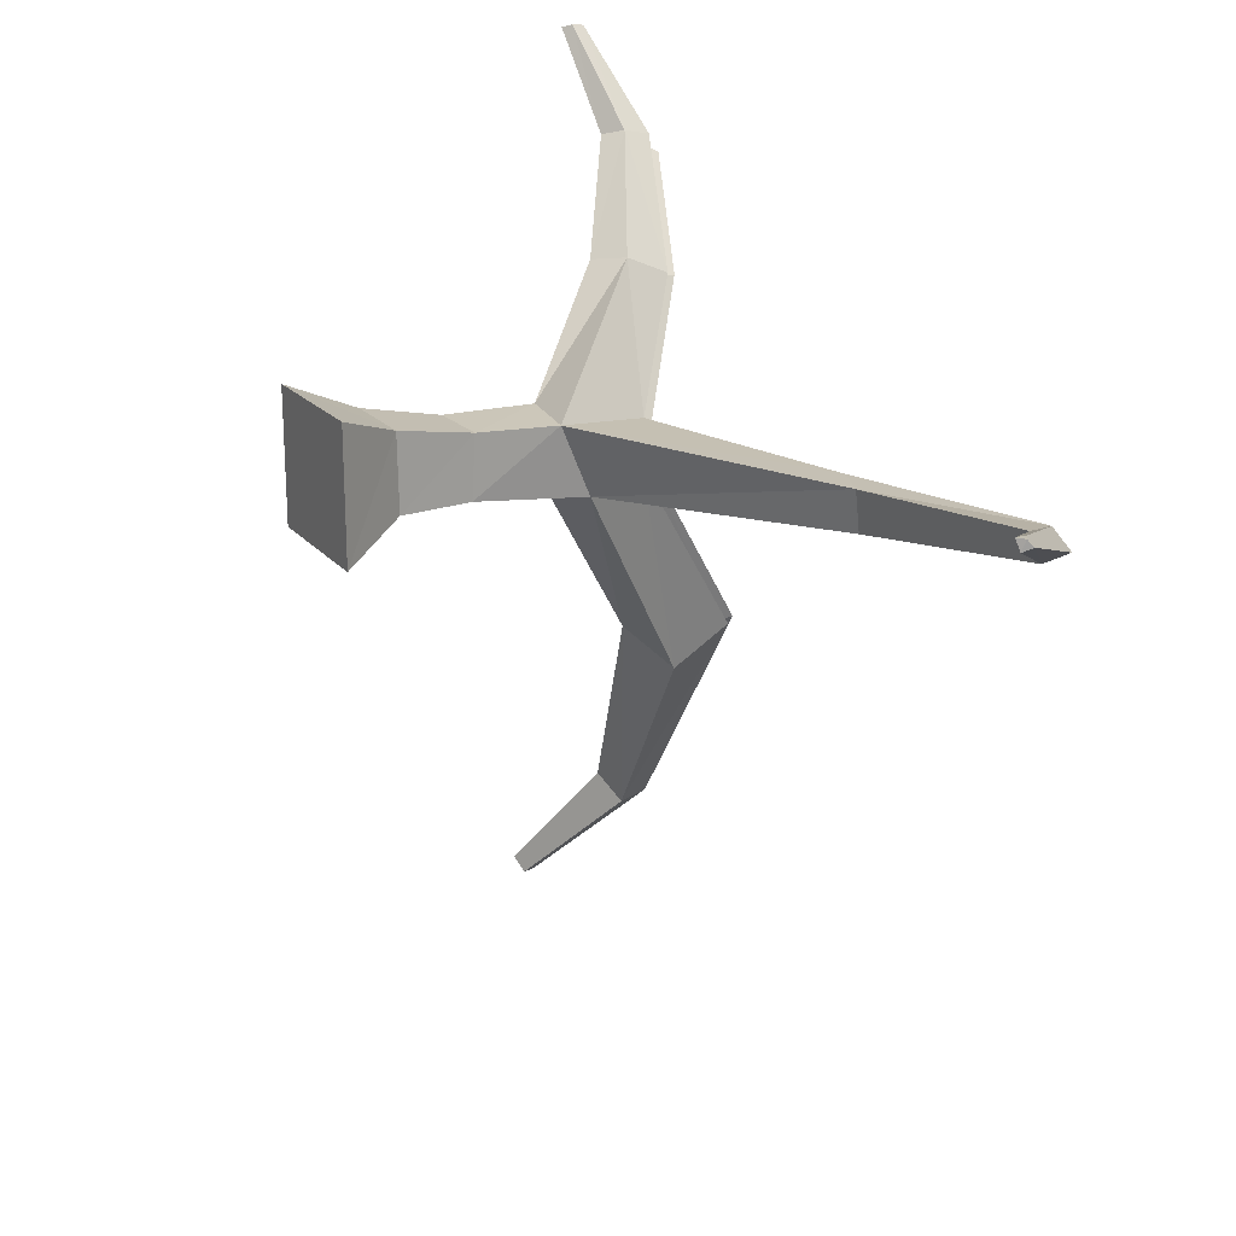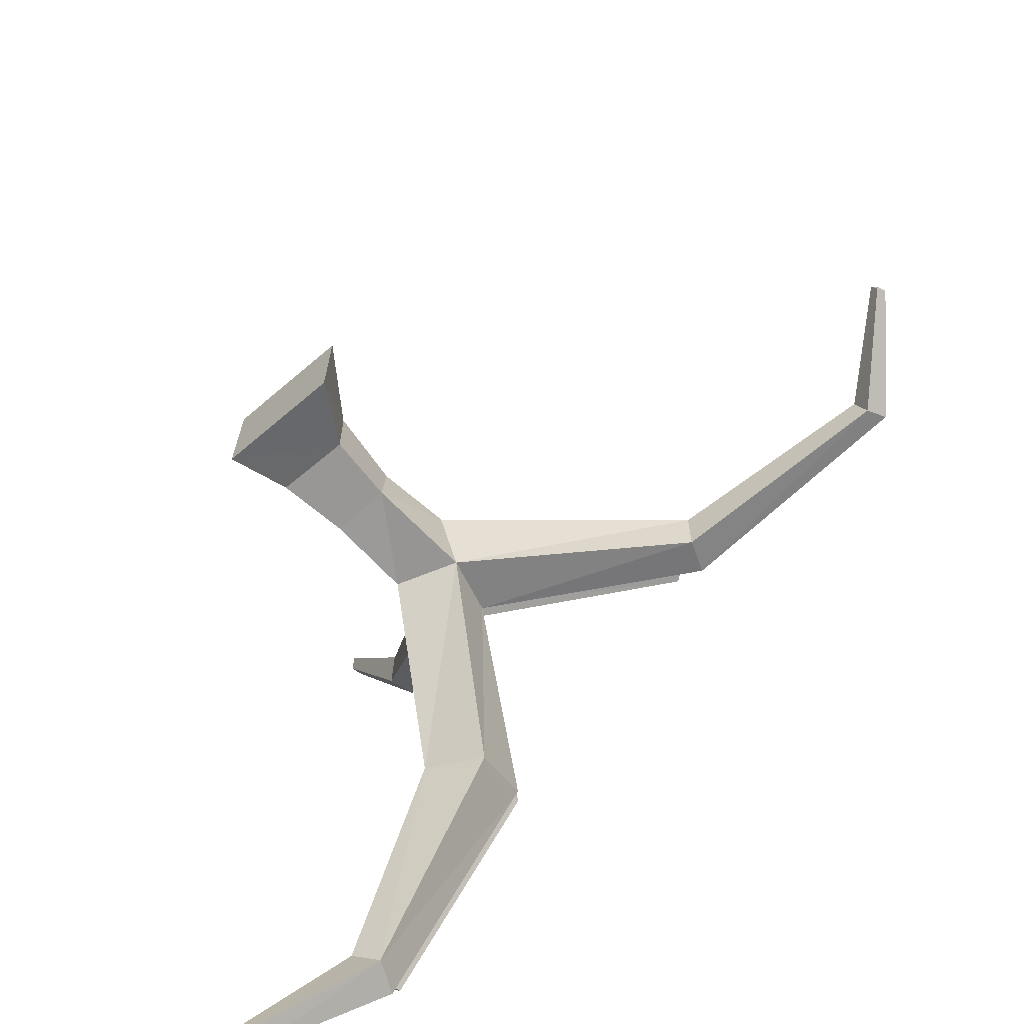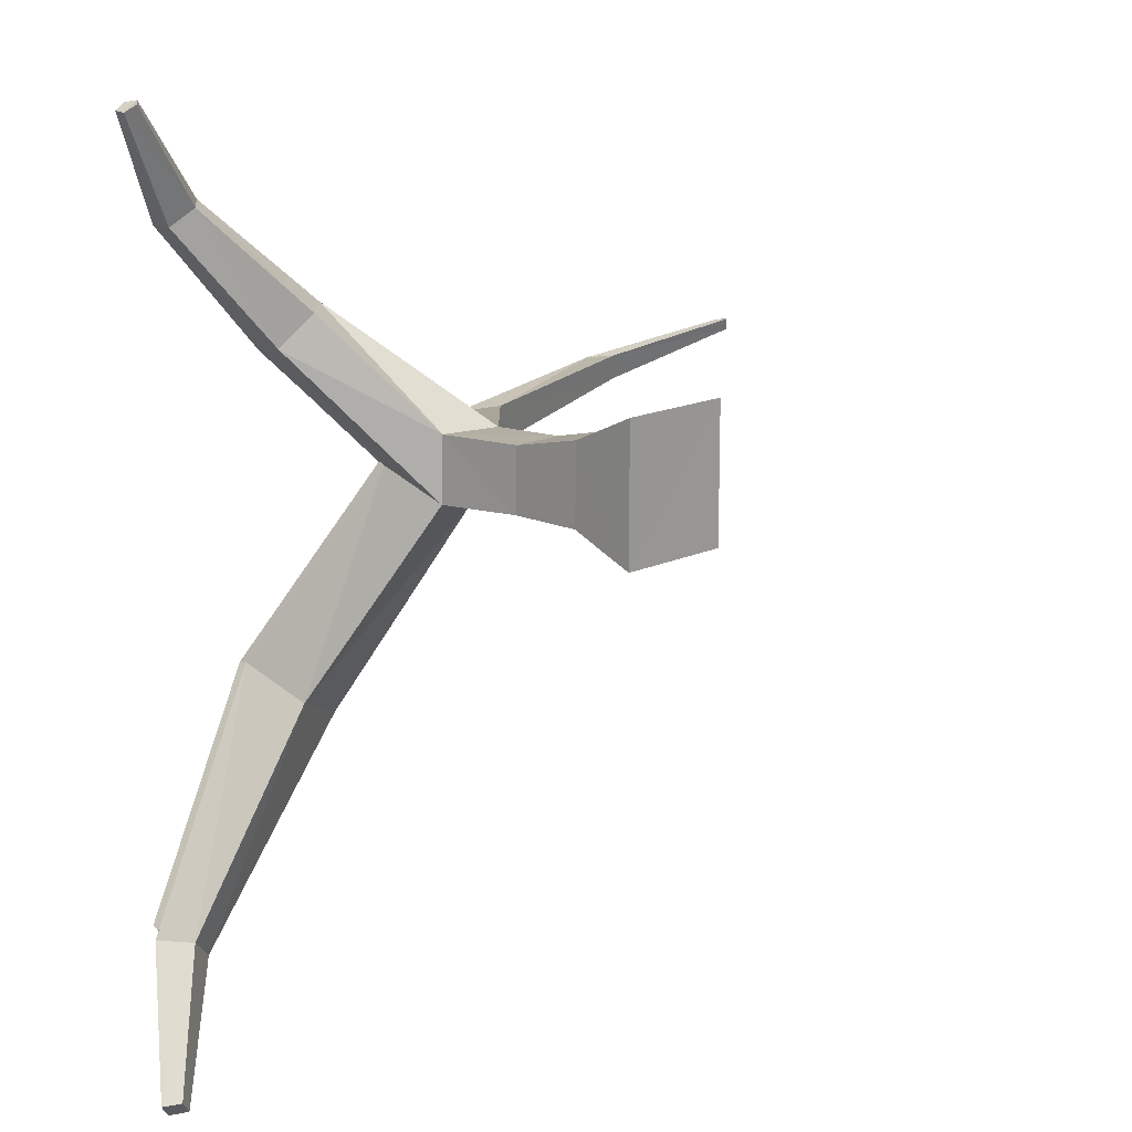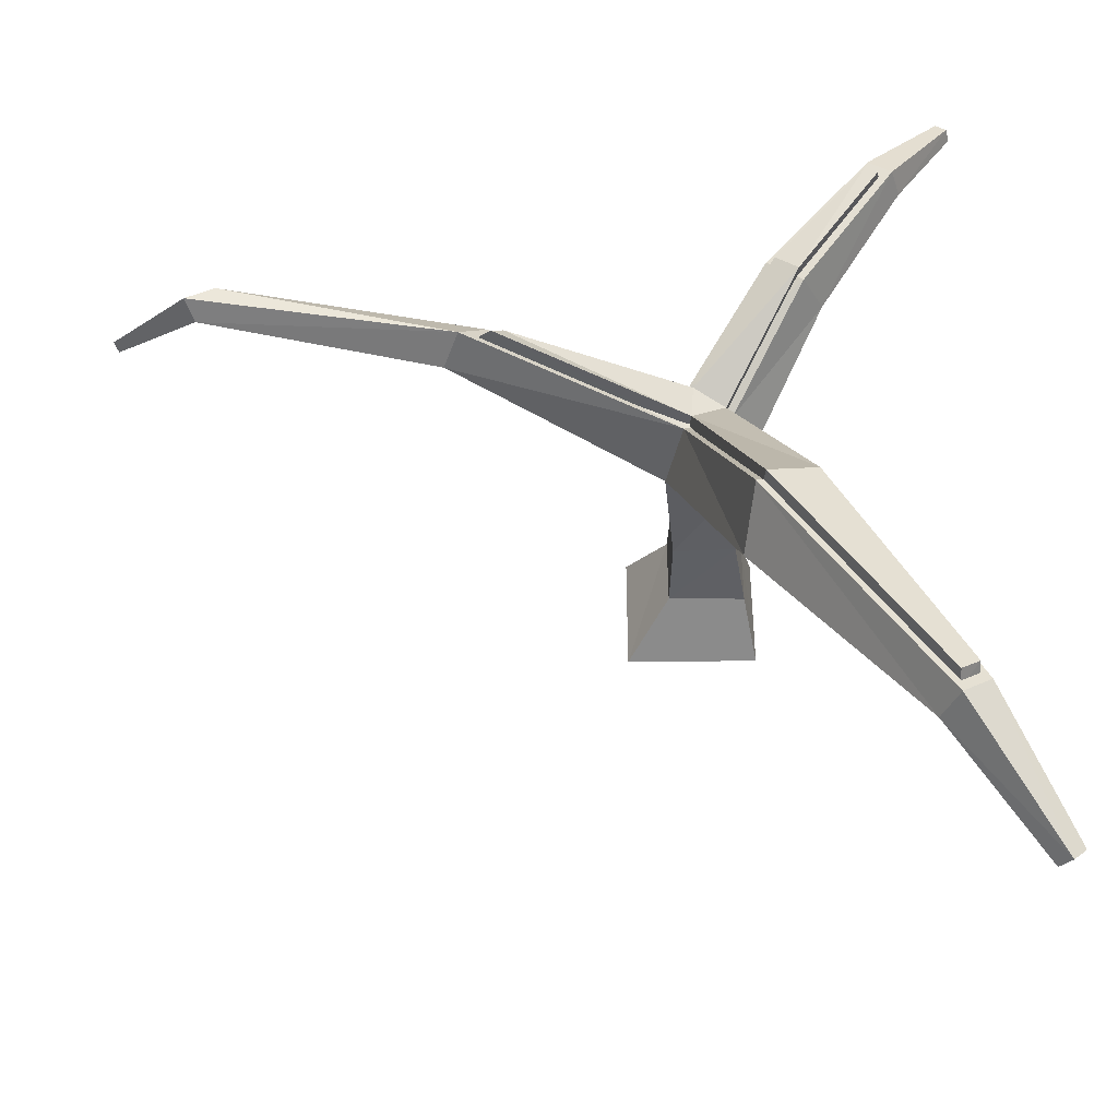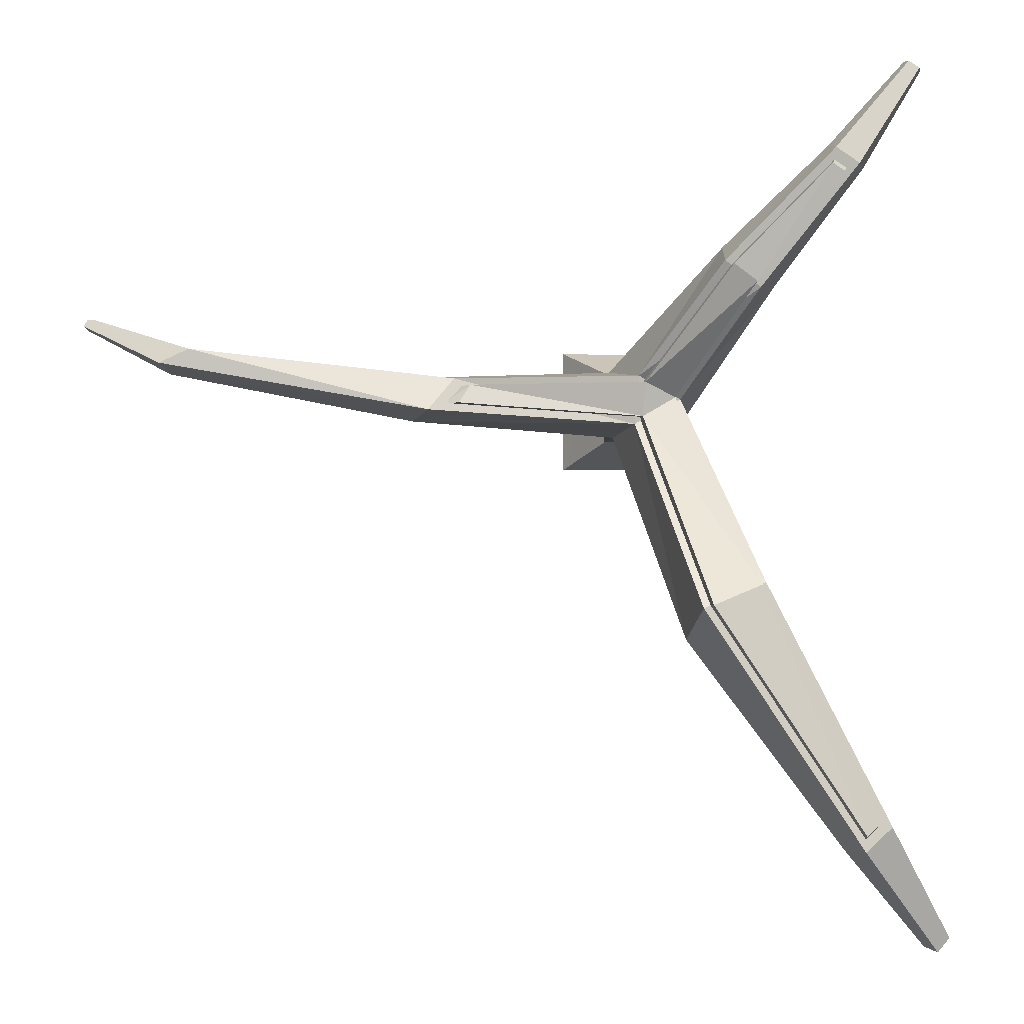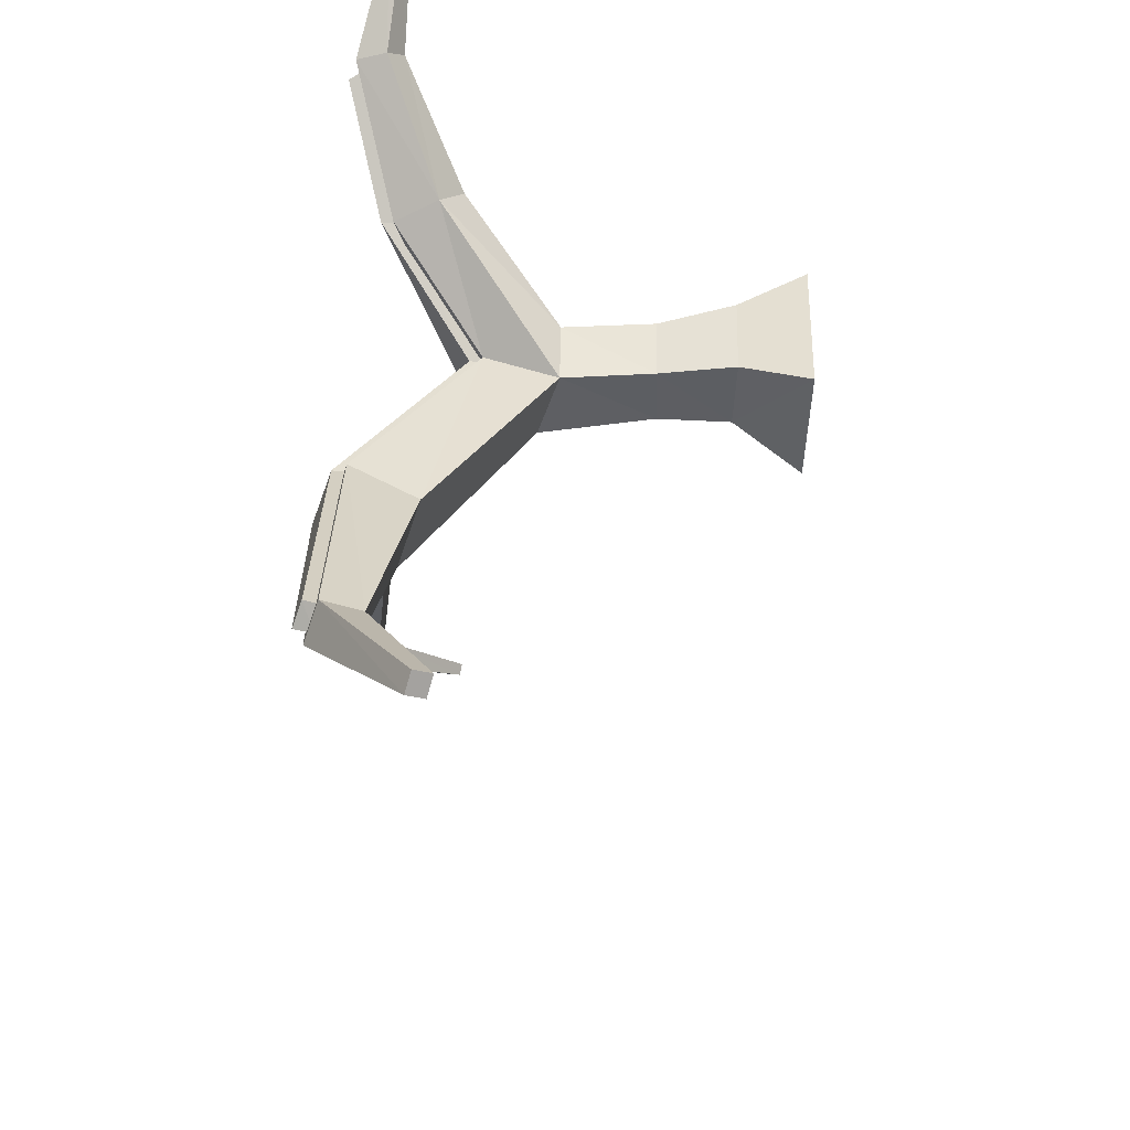
<metadata>
{"format":"obj","ext":"obj","renderer":"f3d","projection":"perspective","resolution":1024,"background":"white","views":[{"elev":20.7,"azim":61.8,"up":"+Z"},{"elev":-69.1,"azim":40.5,"up":"+Z"},{"elev":12.3,"azim":-52.3,"up":"+Z"},{"elev":-42.3,"azim":-179.6,"up":"+Z"},{"elev":-2.5,"azim":177.0,"up":"+Z"},{"elev":-37.7,"azim":-90.9,"up":"+Z"}]}
</metadata>
<code>
o Cylinder.009_Cylinder.005
v 0.06473 0.000409 -2.967
v 0.03193 0.2474 -2.948
v 0.06472 -3.4e-05 -2.835
v 0.4694 0.4144 -2.902
v -0.06589 -0.000403 -2.836
v -0.06587 0.000135 -2.966
v -0.03544 0.2276 -2.94
v 0.02144 0.1374 -2.939
v 0.02077 0.1413 -2.877
v -0.04036 0.1385 -2.877
v -0.04034 0.1396 -2.938
v 0.02406 0.06748 -2.94
v 0.02401 0.06608 -2.864
v -0.0523 0.06513 -2.863
v -0.05224 0.06653 -2.94
v -0.03755 0.4308 -3.124
v -0.02837 0.3672 -3.155
v -0.1006 0.4096 -3.099
v -0.09145 0.346 -3.13
v -0.2802 0.3418 -3.463
v -0.2697 0.3261 -3.459
v -0.293 0.3366 -3.45
v -0.2825 0.3209 -3.446
v 0.03297 0.2183 -2.878
v 0.01553 0.3089 -2.939
v 0.2388 0.3952 -2.944
v 0.5564 0.3294 -2.852
v 0.1996 0.4046 -2.904
v 0.2438 0.3874 -2.902
v 0.2248 0.4314 -2.936
v 0.4506 0.4366 -2.88
v 0.4604 0.4083 -2.877
v 0.4788 0.4362 -2.893
v 0.5581 0.3333 -2.841
v 0.5488 0.3398 -2.842
v 0.5519 0.3269 -2.841
v 0.5613 0.3386 -2.848
v 0.01149 0.312 -2.891
v -0.03184 0.2979 -2.913
v -0.03454 0.2266 -2.877
v -0.1223 0.3388 -2.802
v -0.06918 0.3386 -2.765
v -0.06661 0.3792 -2.783
v -0.1013 0.3811 -2.81
v -0.09945 0.3168 -2.771
v -0.1671 0.3886 -2.671
v -0.2015 0.3879 -2.693
v -0.1841 0.3729 -2.677
v -0.1699 0.4159 -2.678
v -0.1926 0.4168 -2.693
v -0.2453 0.3752 -2.584
v -0.2612 0.3747 -2.594
v -0.2527 0.3677 -2.588
v -0.2475 0.3877 -2.586
v -0.2581 0.3881 -2.593
v -0.1929 0.4258 -3.357
v -0.1772 0.3909 -3.356
v -0.2054 0.3788 -3.333
v -0.2211 0.4137 -3.334
v 0.005722 0.3229 -2.898
v 0.184 0.4097 -2.91
v -0.2105 0.4274 -3.326
v -0.1922 0.4353 -3.341
v -0.04594 0.4406 -3.121
v 0.008359 0.3188 -2.932
v 0.1955 0.4268 -2.929
v -0.074 0.3903 -2.788
v -0.09636 0.393 -2.806
v -0.02546 0.3102 -2.912
v -0.09508 0.4229 -3.102
v -0.1653 0.4234 -2.695
v -0.177 0.4238 -2.703
v 0.008031 0.306 -2.898
v 0.1975 0.3978 -2.911
v -0.0927 0.4056 -3.102
v -0.04356 0.4233 -3.121
v -0.02289 0.2935 -2.912
v -0.2108 0.4102 -3.332
v -0.1933 0.4179 -3.346
v 0.01054 0.3023 -2.931
v 0.2096 0.4162 -2.928
v -0.07162 0.373 -2.788
v -0.09398 0.3756 -2.806
v -0.17 0.4086 -2.687
v -0.1808 0.4089 -2.695
f 13 1 12
f 13 5 3
f 7 8 11
f 44 38 39
f 3 6 1
f 14 6 5
f 40 41 7
f 11 12 15
f 40 42 45
f 24 8 2
f 6 12 1
f 10 15 14
f 10 13 9
f 9 12 8
f 18 58 19
f 2 19 17
f 2 29 24
f 38 25 39
f 19 57 17
f 56 18 16
f 23 20 21
f 22 58 59
f 58 21 57
f 29 4 32
f 38 42 24
f 25 26 2
f 39 41 44
f 25 17 16
f 30 4 26
f 29 31 28
f 30 31 33
f 32 27 36
f 4 37 27
f 32 35 31
f 33 35 37
f 34 27 37
f 34 35 36
f 35 34 37
f 36 27 34
f 28 25 38
f 25 18 39
f 40 11 10
f 24 28 38
f 40 9 24
f 39 19 7
f 41 48 47
f 45 46 48
f 46 54 51
f 47 55 50
f 41 50 44
f 43 46 42
f 44 49 43
f 51 55 52
f 52 53 51
f 50 54 49
f 48 51 53
f 48 52 47
f 57 16 17
f 20 59 56
f 57 20 56
f 68 60 69
f 60 65 69
f 63 70 64
f 61 65 60
f 65 70 69
f 68 71 67
f 73 83 77
f 73 77 80
f 75 79 76
f 80 74 73
f 75 80 77
f 84 83 82
f 66 80 65
f 65 76 64
f 85 71 72
f 82 60 67
f 73 61 60
f 68 85 72
f 61 81 66
f 84 67 71
f 69 83 68
f 62 75 70
f 75 69 70
f 79 62 63
f 76 63 64
f 13 3 1
f 13 14 5
f 7 2 8
f 44 43 38
f 3 5 6
f 14 15 6
f 40 45 41
f 11 8 12
f 40 24 42
f 24 9 8
f 6 15 12
f 10 11 15
f 10 14 13
f 9 13 12
f 18 59 58
f 2 7 19
f 2 26 29
f 19 58 57
f 56 59 18
f 23 22 20
f 22 23 58
f 58 23 21
f 29 26 4
f 38 43 42
f 25 30 26
f 39 7 41
f 25 2 17
f 30 33 4
f 29 32 31
f 30 28 31
f 32 4 27
f 4 33 37
f 32 36 35
f 33 31 35
f 28 30 25
f 25 16 18
f 40 7 11
f 24 29 28
f 40 10 9
f 39 18 19
f 41 45 48
f 45 42 46
f 46 49 54
f 47 52 55
f 41 47 50
f 43 49 46
f 44 50 49
f 51 54 55
f 50 55 54
f 48 46 51
f 48 53 52
f 57 56 16
f 20 22 59
f 57 21 20
f 68 67 60
f 63 62 70
f 61 66 65
f 65 64 70
f 68 72 71
f 73 82 83
f 75 78 79
f 80 81 74
f 75 76 80
f 84 85 83
f 66 81 80
f 65 80 76
f 85 84 71
f 82 73 60
f 73 74 61
f 68 83 85
f 61 74 81
f 84 82 67
f 69 77 83
f 62 78 75
f 75 77 69
f 79 78 62
f 76 79 63

</code>
